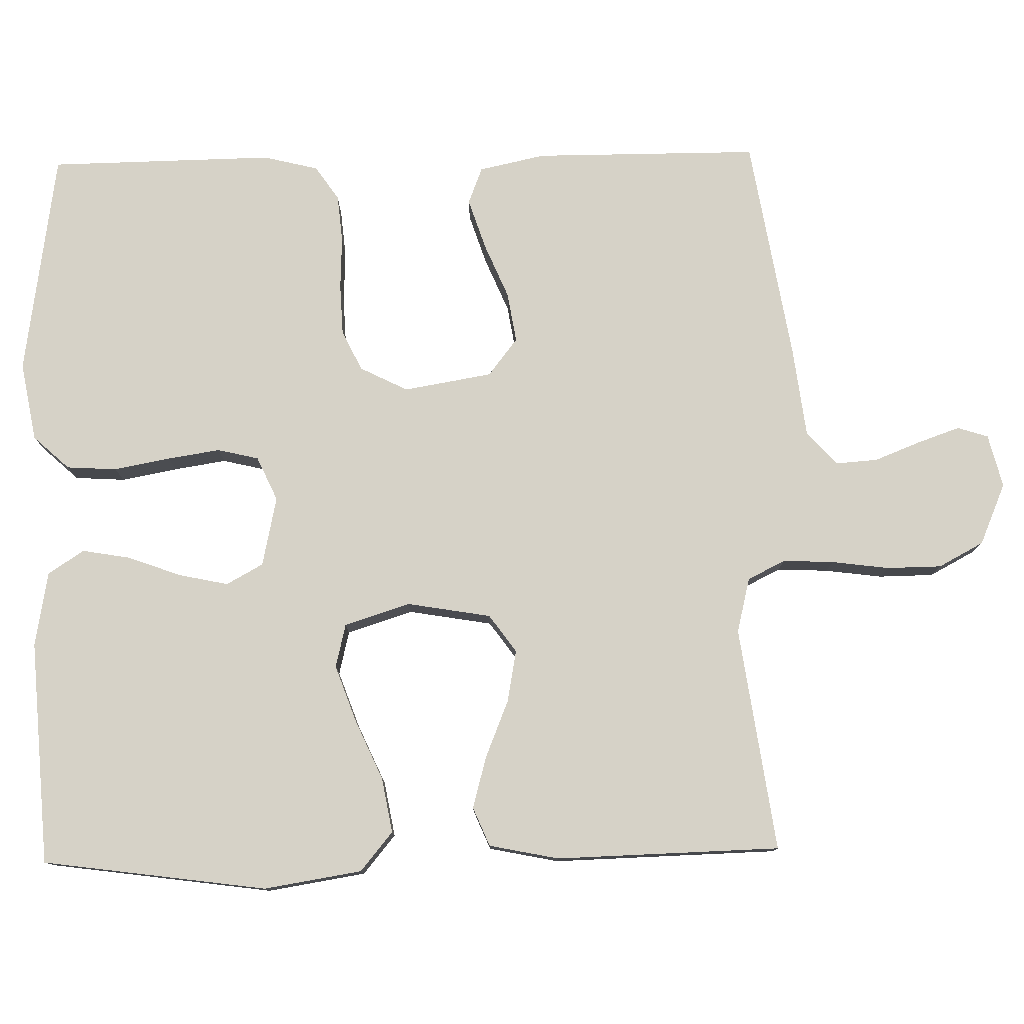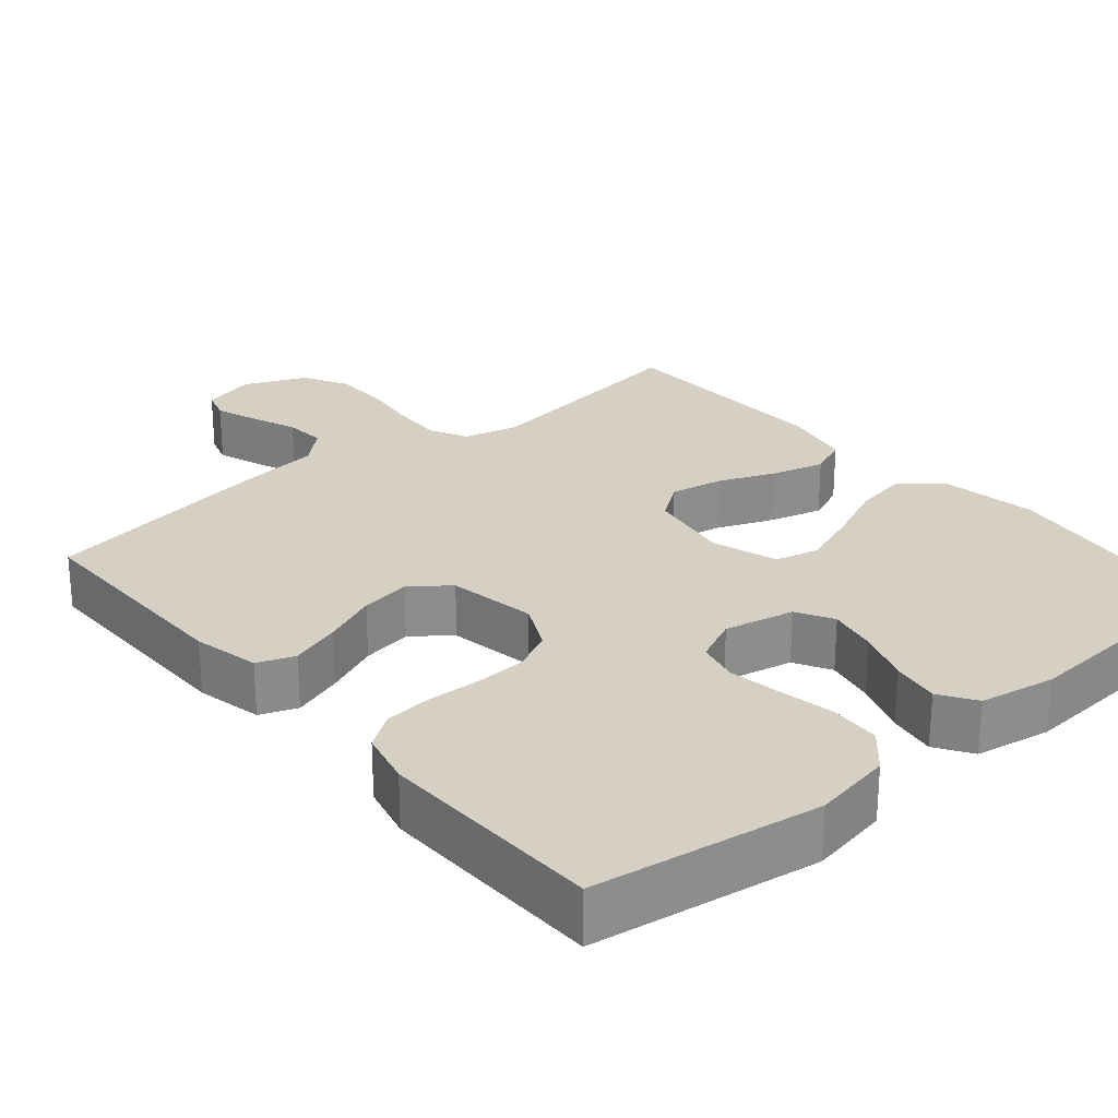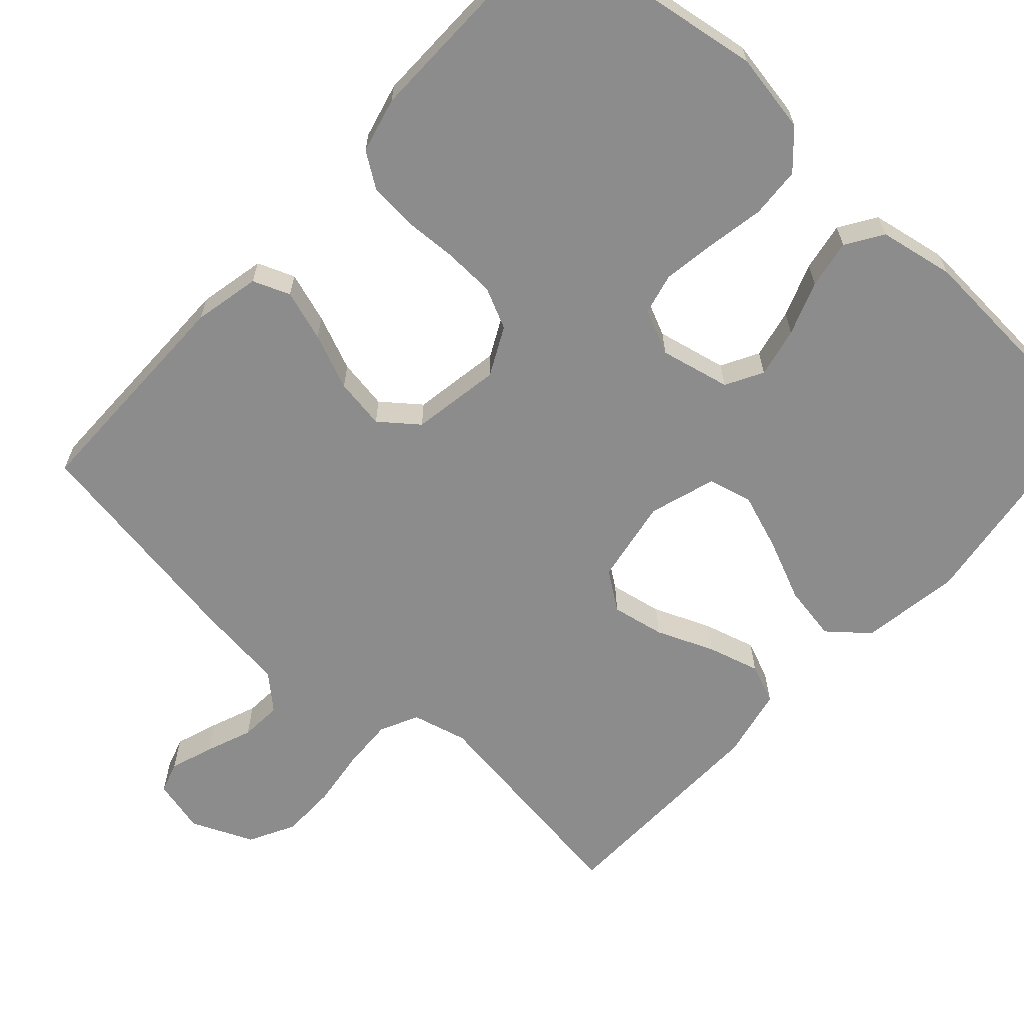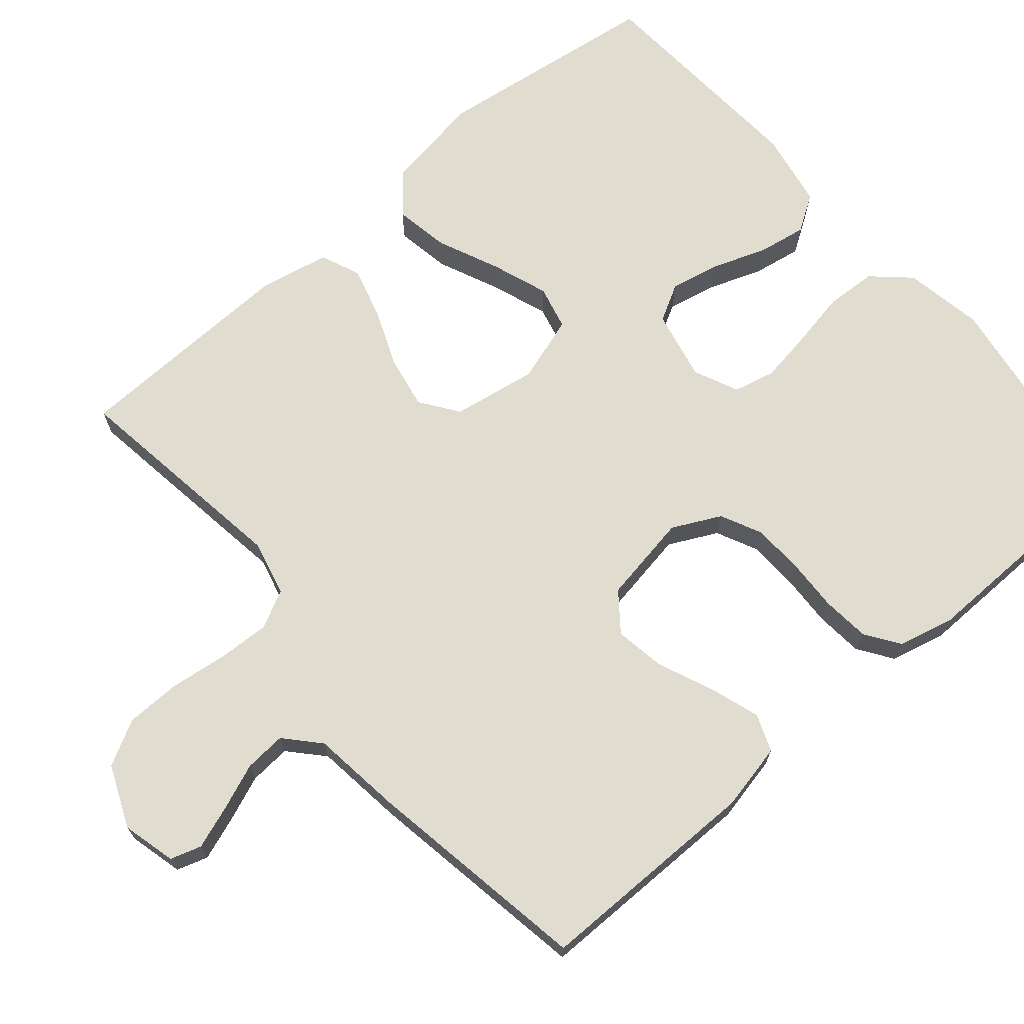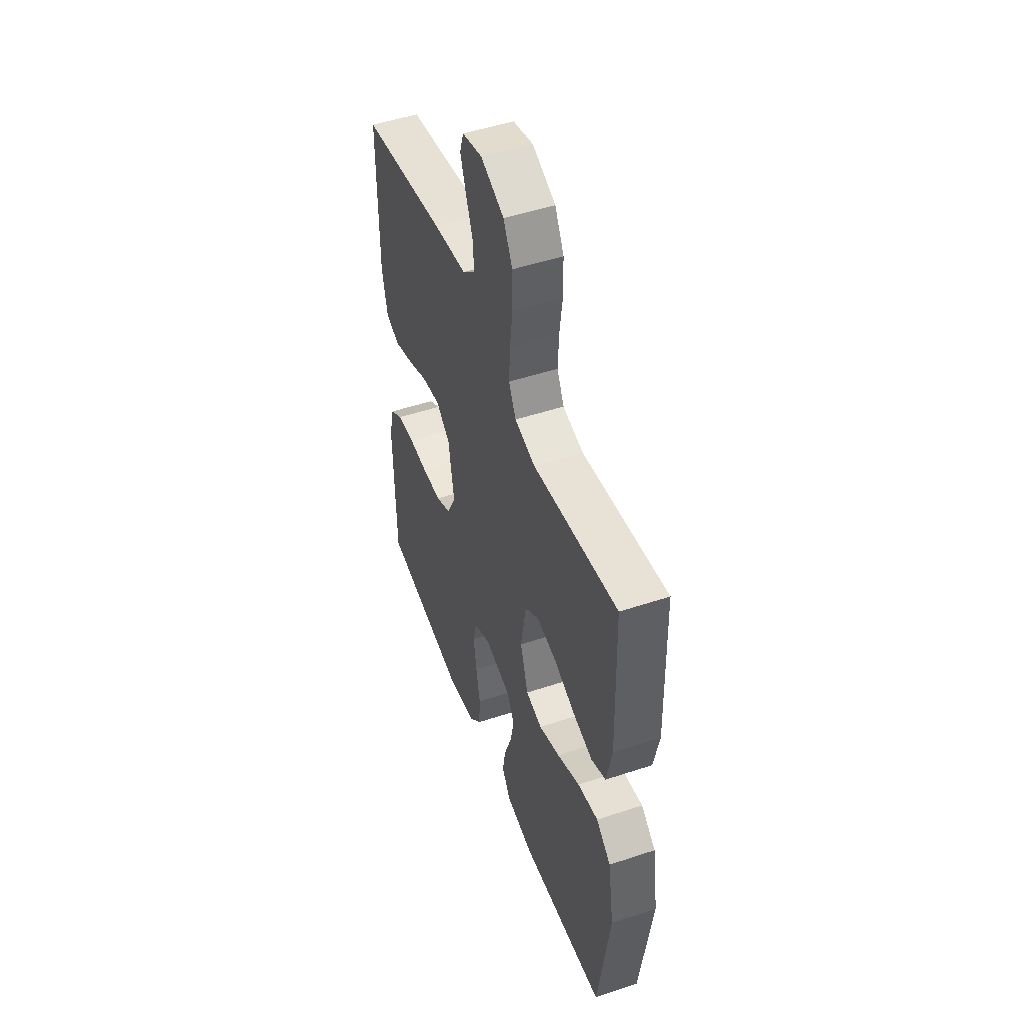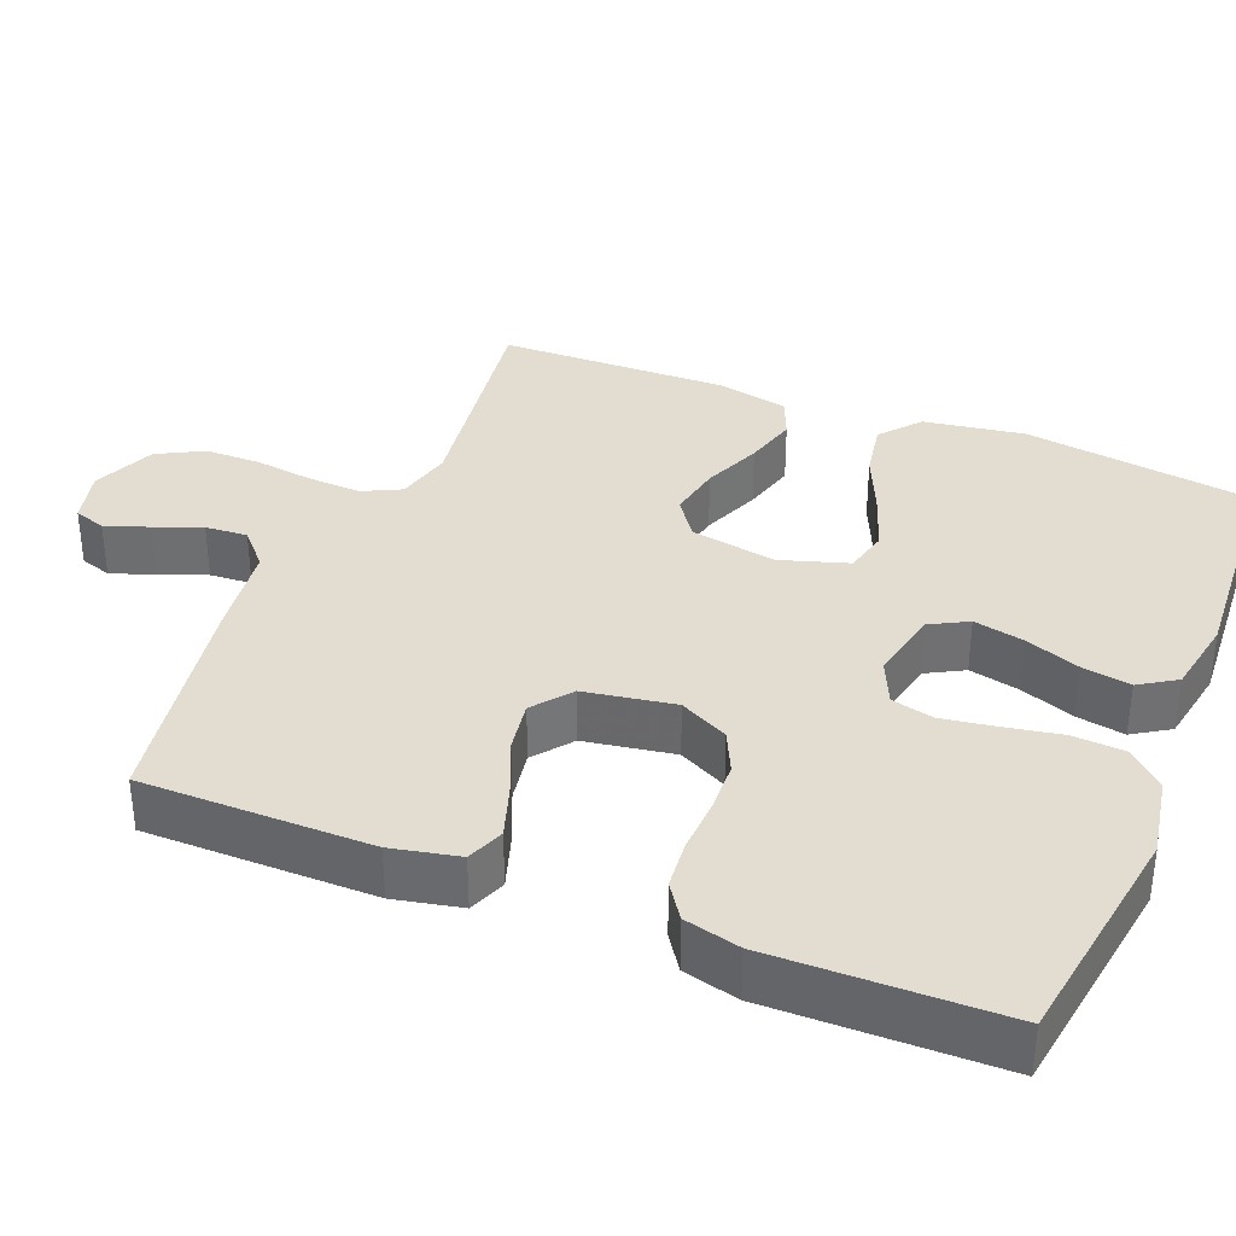
<metadata>
{"format":"obj","ext":"obj","renderer":"f3d","projection":"perspective","resolution":1024,"background":"white","views":[{"elev":78.6,"azim":-91.1,"up":"+Y"},{"elev":26.0,"azim":139.6,"up":"+Y"},{"elev":-64.2,"azim":137.9,"up":"+Y"},{"elev":69.7,"azim":49.5,"up":"+Y"},{"elev":49.6,"azim":-110.2,"up":"+Z"},{"elev":35.4,"azim":112.1,"up":"+Y"}]}
</metadata>
<code>
v -0.5 0.07 0.5
v -0.2 0.07 0.457
v -0.127 0.07 0.475
v -0.102 0.07 0.525
v -0.105 0.07 0.593
v -0.115 0.07 0.67
v -0.114 0.07 0.743
v -0.082 0.07 0.803
v 0 0.07 0.838
v 0.071 0.07 0.82
v 0.084 0.07 0.779
v 0.064 0.07 0.722
v 0.04 0.07 0.661
v 0.036 0.07 0.606
v 0.081 0.07 0.565
v 0.2 0.07 0.55
v 0.5 0.07 0.5
v 0.5 0.07 0.2
v 0.481 0.07 0.112
v 0.432 0.07 0.093
v 0.365 0.07 0.115
v 0.292 0.07 0.146
v 0.225 0.07 0.157
v 0.175 0.07 0.118
v 0.155 0.07 0
v 0.187 0.07 -0.064
v 0.241 0.07 -0.09
v 0.309 0.07 -0.093
v 0.379 0.07 -0.09
v 0.442 0.07 -0.096
v 0.487 0.07 -0.127
v 0.505 0.07 -0.2
v 0.5 0.07 -0.5
v 0.2 0.07 -0.545
v 0.095 0.07 -0.526
v 0.051 0.07 -0.478
v 0.047 0.07 -0.411
v 0.061 0.07 -0.336
v 0.072 0.07 -0.266
v 0.059 0.07 -0.211
v 0 0.07 -0.184
v -0.093 0.07 -0.204
v -0.12 0.07 -0.253
v -0.106 0.07 -0.319
v -0.08 0.07 -0.39
v -0.069 0.07 -0.454
v -0.1 0.07 -0.502
v -0.2 0.07 -0.52
v -0.5 0.07 -0.5
v -0.541 0.07 -0.2
v -0.52 0.07 -0.069
v -0.468 0.07 -0.026
v -0.395 0.07 -0.039
v -0.314 0.07 -0.075
v -0.239 0.07 -0.102
v -0.181 0.07 -0.088
v -0.153 0.07 0
v -0.172 0.07 0.112
v -0.222 0.07 0.148
v -0.292 0.07 0.135
v -0.368 0.07 0.104
v -0.437 0.07 0.085
v -0.489 0.07 0.107
v -0.508 0.07 0.2
v -0.5 0 0.5
v -0.2 0 0.457
v -0.127 0 0.475
v -0.102 0 0.525
v -0.105 0 0.593
v -0.115 0 0.67
v -0.114 0 0.743
v -0.082 0 0.803
v 0 0 0.838
v 0.071 0 0.82
v 0.084 0 0.779
v 0.064 0 0.722
v 0.04 0 0.661
v 0.036 0 0.606
v 0.081 0 0.565
v 0.2 0 0.55
v 0.5 0 0.5
v 0.5 0 0.2
v 0.481 0 0.112
v 0.432 0 0.093
v 0.365 0 0.115
v 0.292 0 0.146
v 0.225 0 0.157
v 0.175 0 0.118
v 0.155 0 0
v 0.187 0 -0.064
v 0.241 0 -0.09
v 0.309 0 -0.093
v 0.379 0 -0.09
v 0.442 0 -0.096
v 0.487 0 -0.127
v 0.505 0 -0.2
v 0.5 0 -0.5
v 0.2 0 -0.545
v 0.095 0 -0.526
v 0.051 0 -0.478
v 0.047 0 -0.411
v 0.061 0 -0.336
v 0.072 0 -0.266
v 0.059 0 -0.211
v 0 0 -0.184
v -0.093 0 -0.204
v -0.12 0 -0.253
v -0.106 0 -0.319
v -0.08 0 -0.39
v -0.069 0 -0.454
v -0.1 0 -0.502
v -0.2 0 -0.52
v -0.5 0 -0.5
v -0.541 0 -0.2
v -0.52 0 -0.069
v -0.468 0 -0.026
v -0.395 0 -0.039
v -0.314 0 -0.075
v -0.239 0 -0.102
v -0.181 0 -0.088
v -0.153 0 0
v -0.172 0 0.112
v -0.222 0 0.148
v -0.292 0 0.135
v -0.368 0 0.104
v -0.437 0 0.085
v -0.489 0 0.107
v -0.508 0 0.2
f 63 64 1 2
f 60 61 62 63
f 59 60 63 2
f 58 59 2 3
f 57 58 3 4
f 51 52 53 54
f 51 54 55
f 50 51 55
f 49 50 55 56
f 47 48 49 56
f 44 45 46 47
f 43 44 47 56
f 35 36 37 38
f 35 38 39
f 34 35 39
f 33 34 39 40
f 31 32 33 40
f 28 29 30 31
f 27 28 31 40
f 19 20 21 22
f 17 18 19 22
f 15 16 17 22
f 14 15 22 23
f 10 11 12 13
f 8 9 10 13
f 8 13 14
f 5 6 7 8
f 4 5 8 14
f 57 4 14 23
f 42 43 56 57
f 41 42 57
f 26 27 40 41
f 25 26 41 57
f 24 25 57
f 23 24 57
f 66 65 128 127
f 127 126 125 124
f 66 127 124 123
f 67 66 123 122
f 68 67 122 121
f 118 117 116 115
f 119 118 115
f 119 115 114
f 120 119 114 113
f 120 113 112 111
f 111 110 109 108
f 120 111 108 107
f 102 101 100 99
f 103 102 99
f 103 99 98
f 104 103 98 97
f 104 97 96 95
f 95 94 93 92
f 104 95 92 91
f 86 85 84 83
f 86 83 82 81
f 86 81 80 79
f 87 86 79 78
f 77 76 75 74
f 77 74 73 72
f 78 77 72
f 72 71 70 69
f 78 72 69 68
f 87 78 68 121
f 121 120 107 106
f 121 106 105
f 105 104 91 90
f 121 105 90 89
f 121 89 88
f 121 88 87
f 1 65 66 2
f 2 66 67 3
f 3 67 68 4
f 4 68 69 5
f 5 69 70 6
f 6 70 71 7
f 7 71 72 8
f 8 72 73 9
f 9 73 74 10
f 10 74 75 11
f 11 75 76 12
f 12 76 77 13
f 13 77 78 14
f 14 78 79 15
f 15 79 80 16
f 16 80 81 17
f 17 81 82 18
f 18 82 83 19
f 19 83 84 20
f 20 84 85 21
f 21 85 86 22
f 22 86 87 23
f 23 87 88 24
f 24 88 89 25
f 25 89 90 26
f 26 90 91 27
f 27 91 92 28
f 28 92 93 29
f 29 93 94 30
f 30 94 95 31
f 31 95 96 32
f 32 96 97 33
f 33 97 98 34
f 34 98 99 35
f 35 99 100 36
f 36 100 101 37
f 37 101 102 38
f 38 102 103 39
f 39 103 104 40
f 40 104 105 41
f 41 105 106 42
f 42 106 107 43
f 43 107 108 44
f 44 108 109 45
f 45 109 110 46
f 46 110 111 47
f 47 111 112 48
f 48 112 113 49
f 49 113 114 50
f 50 114 115 51
f 51 115 116 52
f 52 116 117 53
f 53 117 118 54
f 54 118 119 55
f 55 119 120 56
f 56 120 121 57
f 57 121 122 58
f 58 122 123 59
f 59 123 124 60
f 60 124 125 61
f 61 125 126 62
f 62 126 127 63
f 63 127 128 64
f 64 128 65 1

</code>
